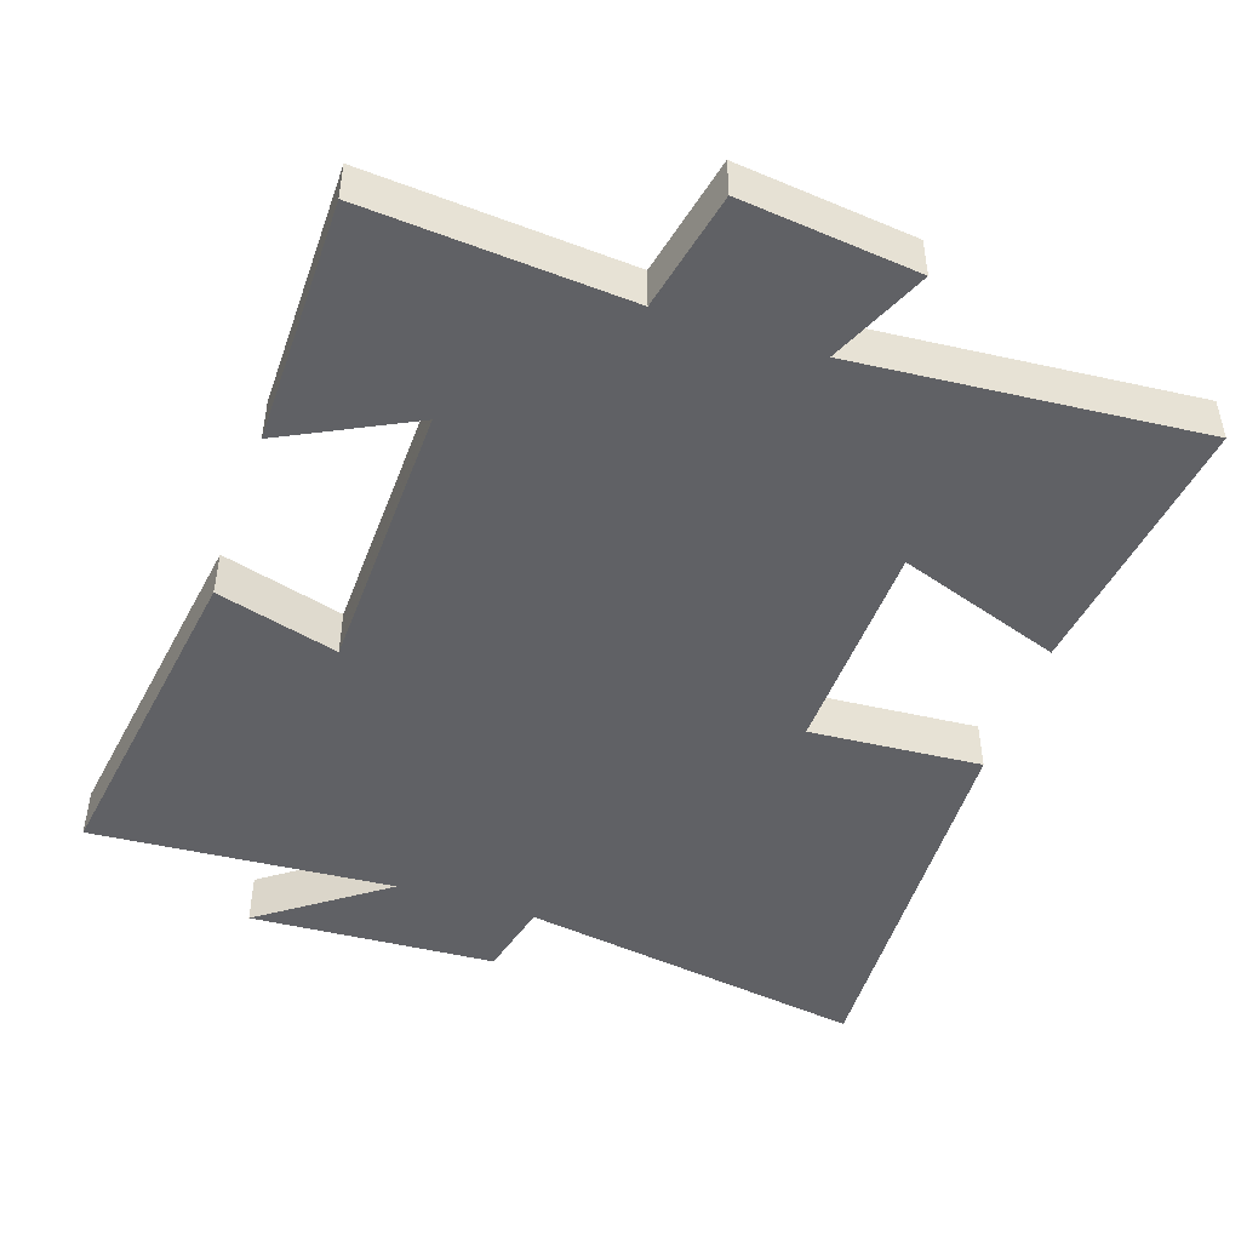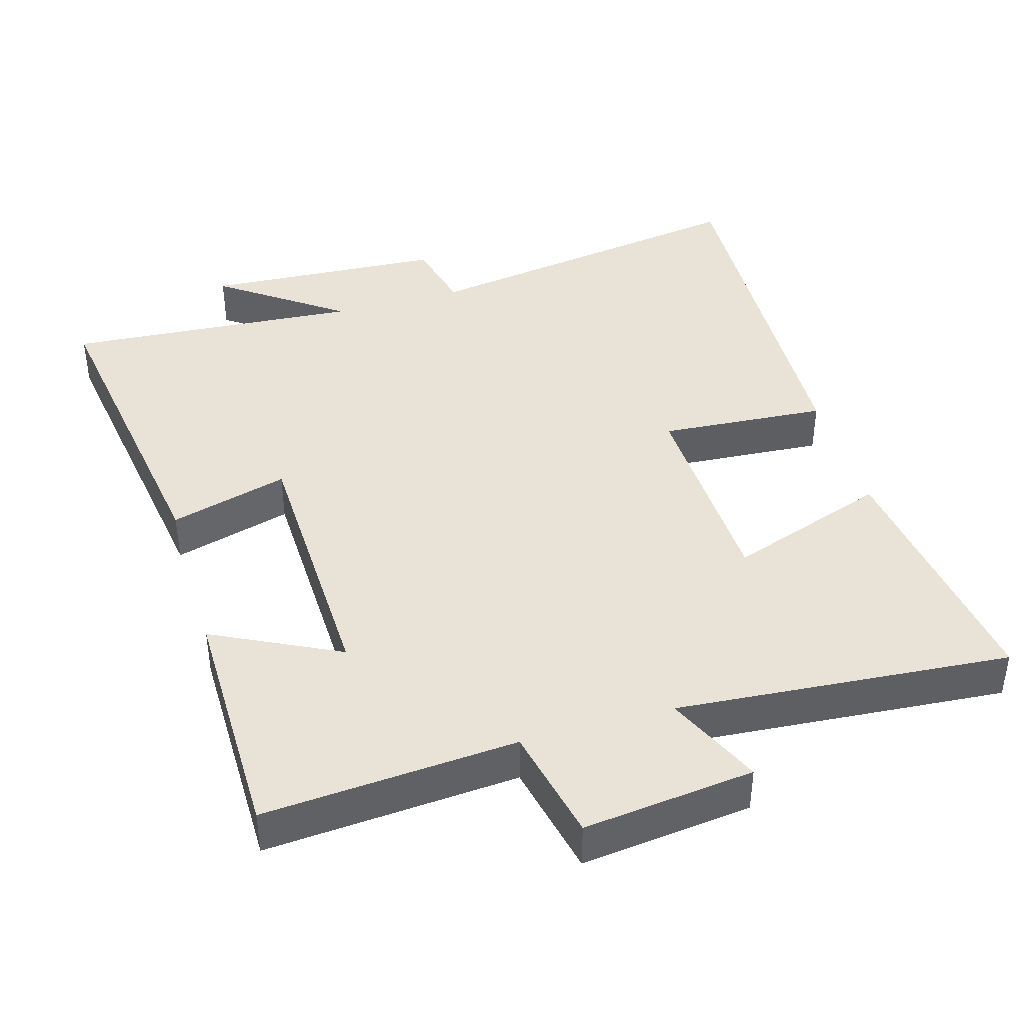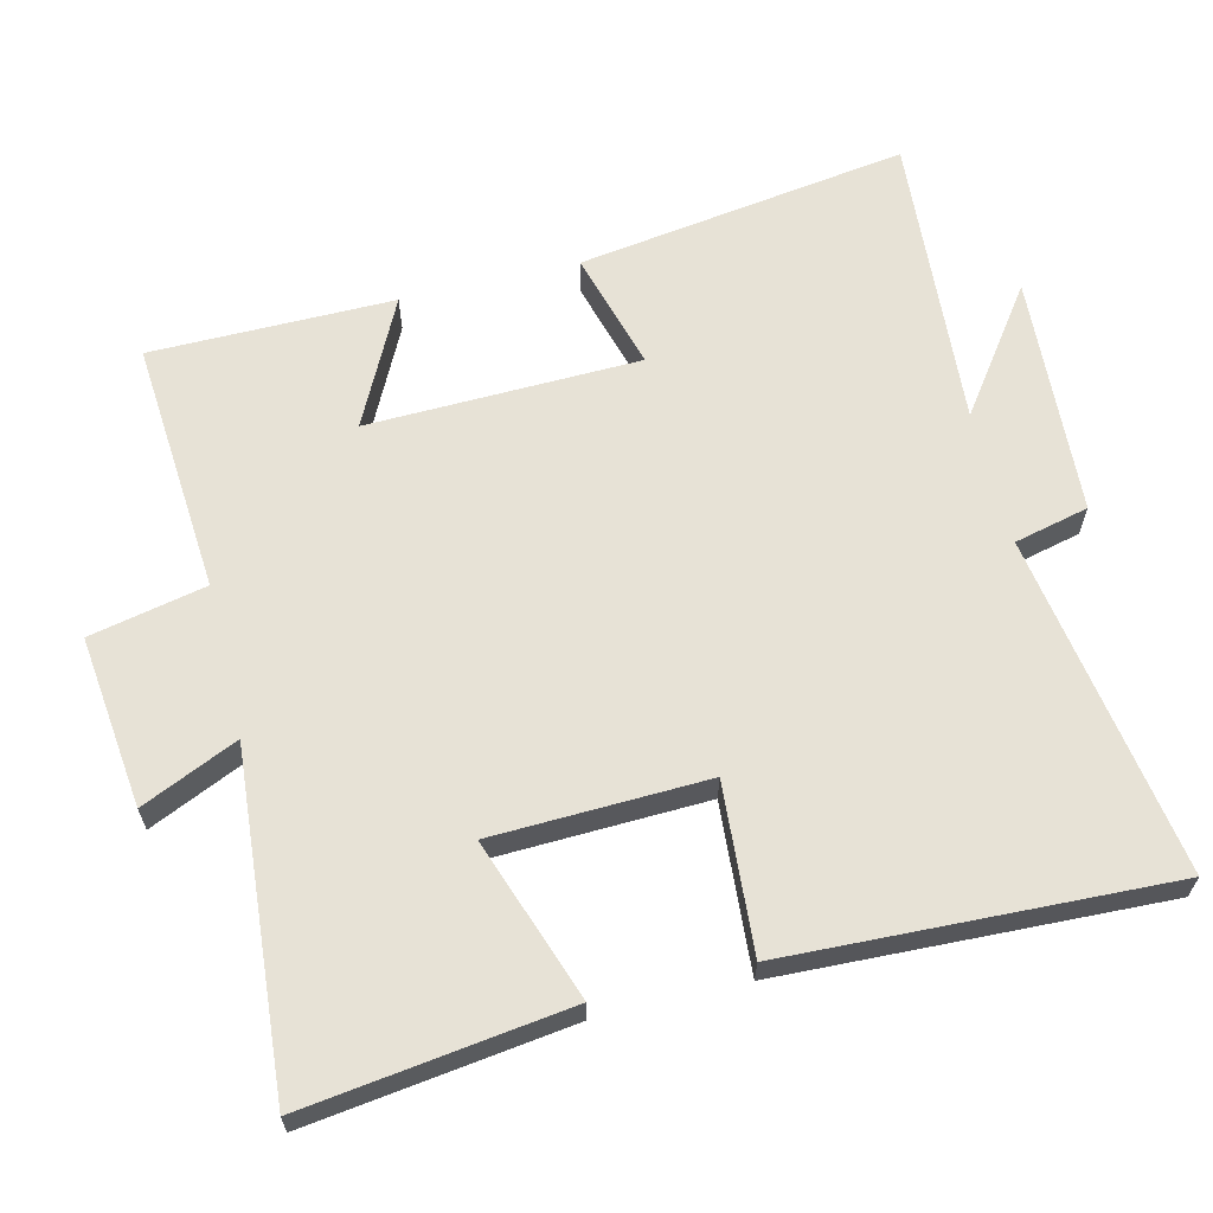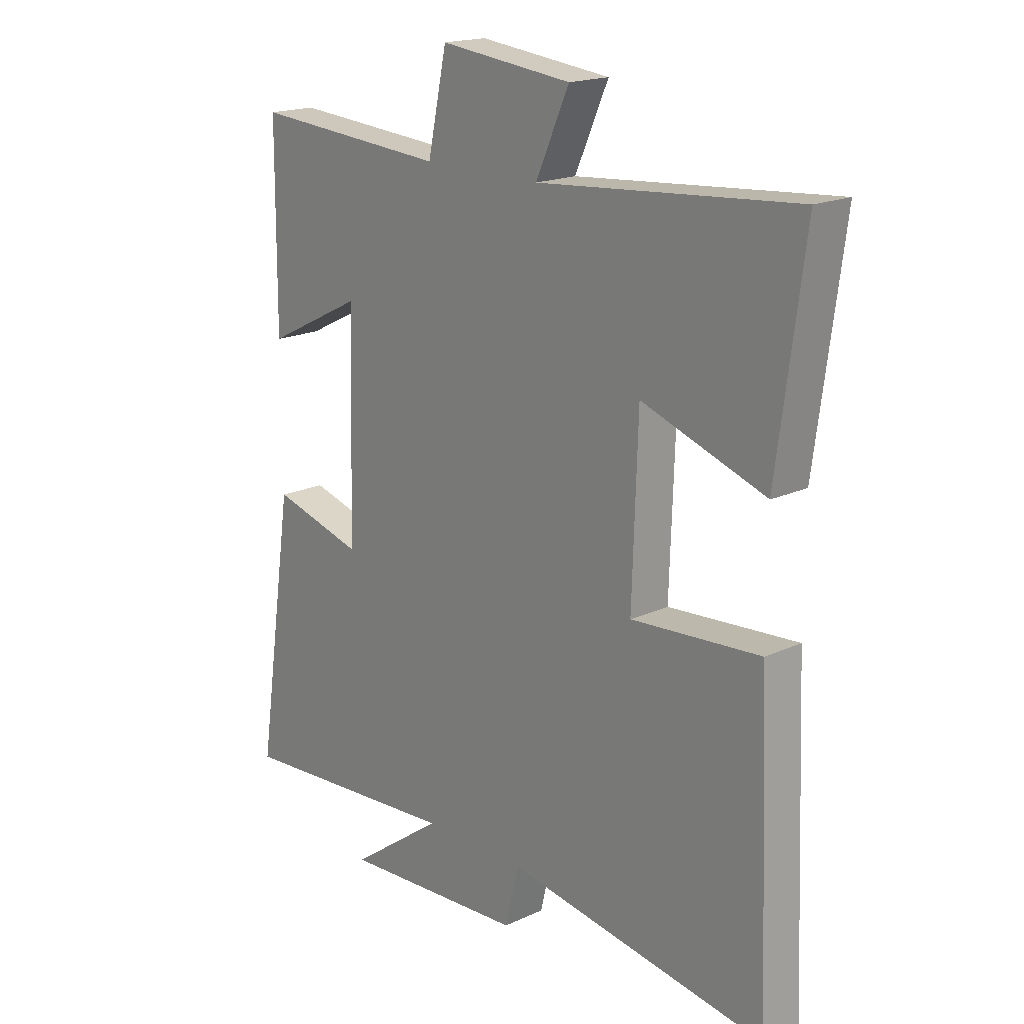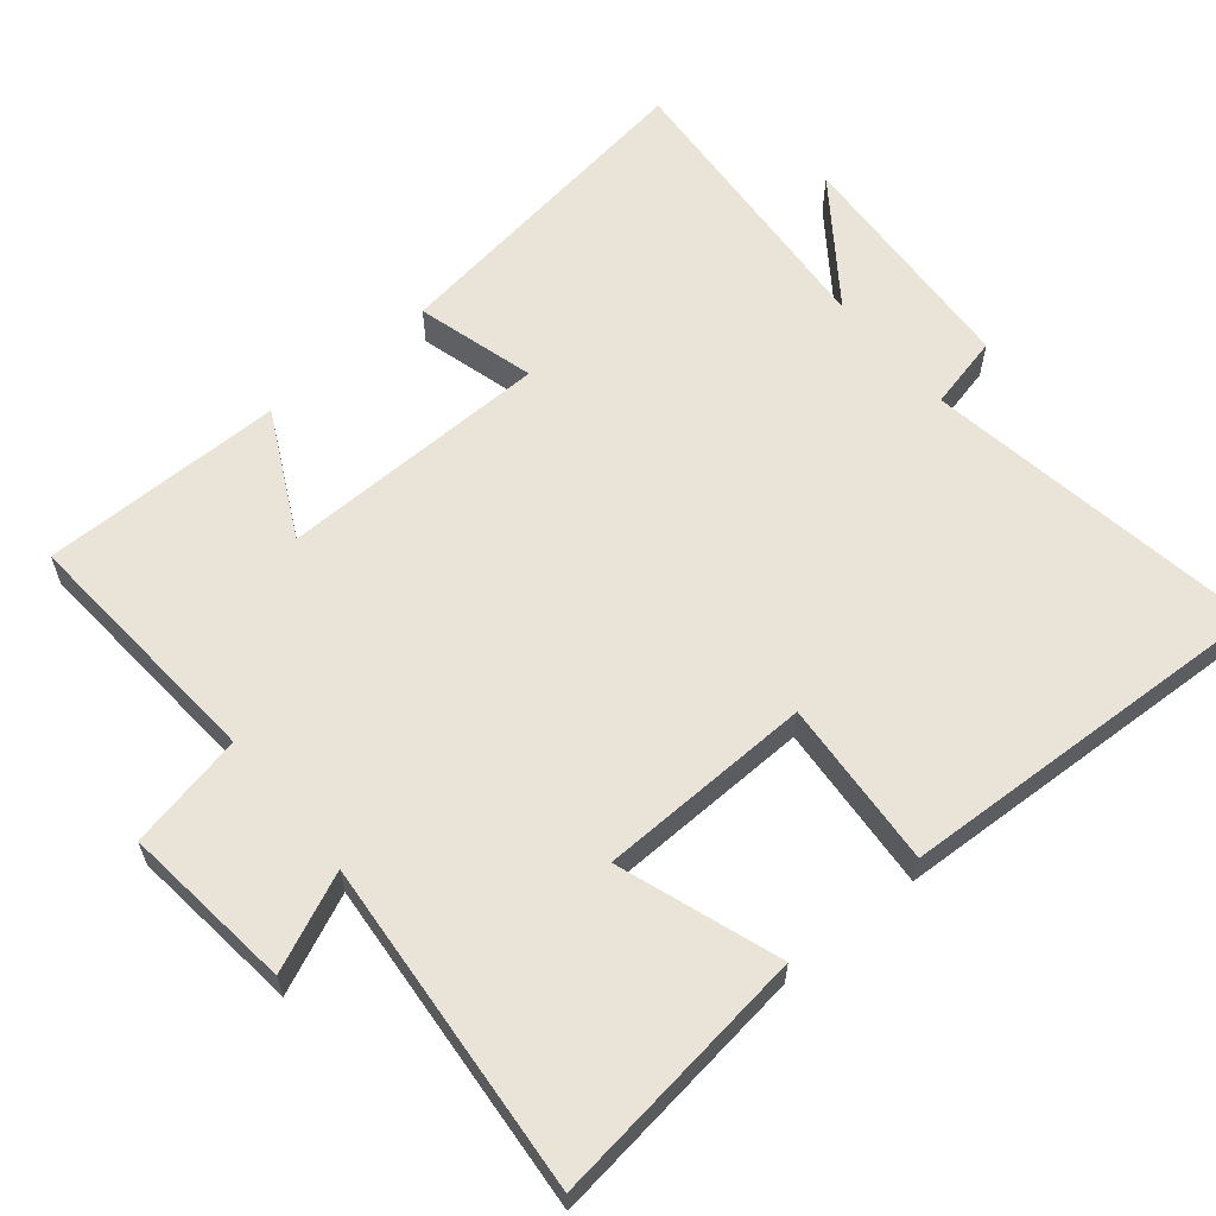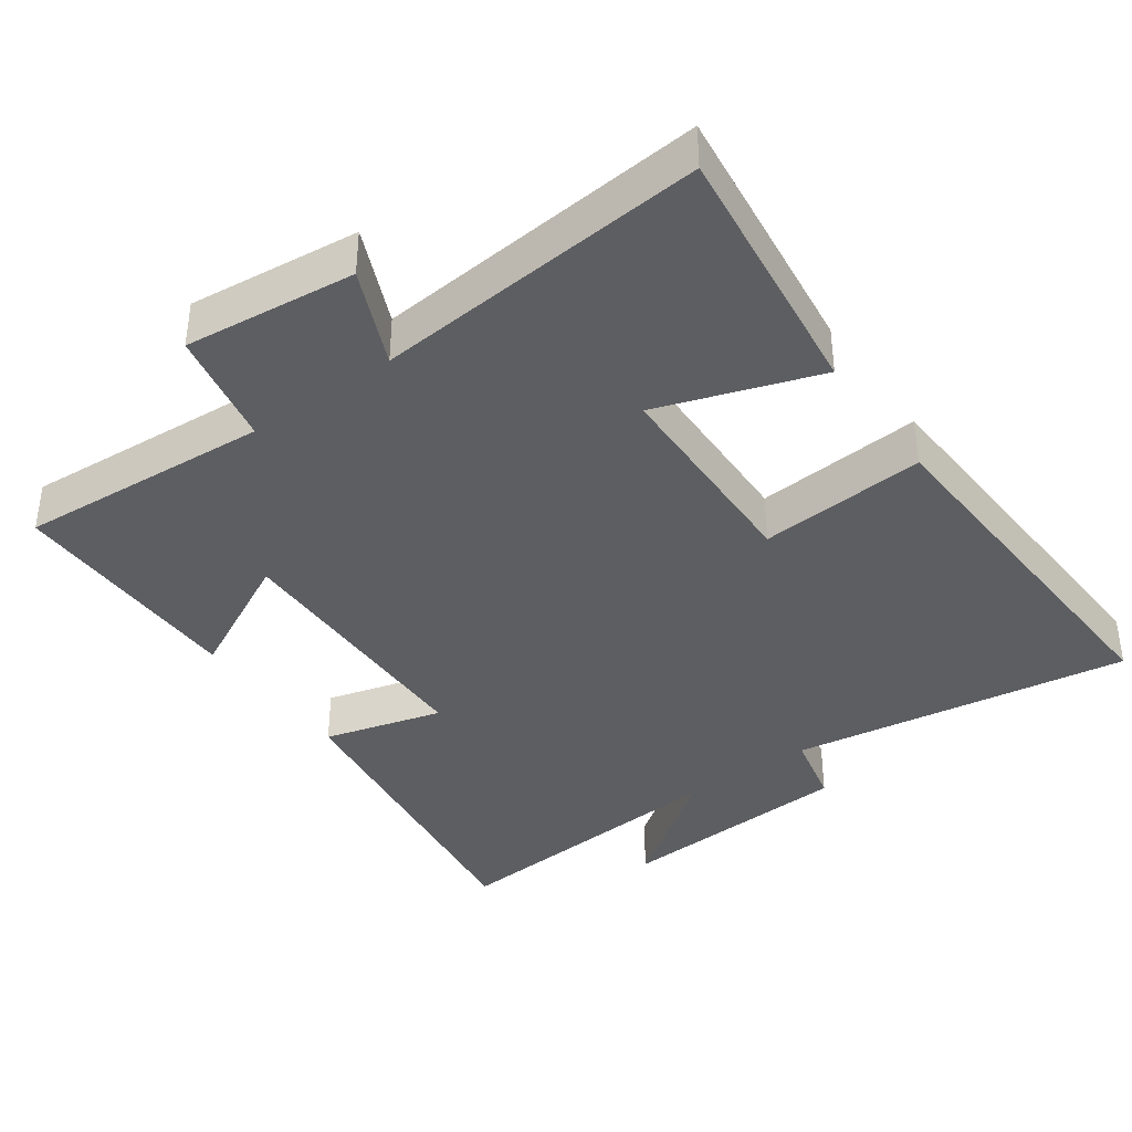
<metadata>
{"format":"obj","ext":"obj","renderer":"f3d","projection":"perspective","resolution":1024,"background":"white","views":[{"elev":-48.0,"azim":-18.6,"up":"+Y"},{"elev":41.4,"azim":-16.3,"up":"+Y"},{"elev":63.6,"azim":76.3,"up":"+Y"},{"elev":18.2,"azim":48.1,"up":"+Z"},{"elev":61.1,"azim":50.6,"up":"+Y"},{"elev":-38.7,"azim":36.0,"up":"+Y"}]}
</metadata>
<code>
v -0.498 0.07 0.527
v -0.14 0.07 0.5
v -0.105 0.07 0.664
v 0.137 0.07 0.636
v 0.076 0.07 0.5
v 0.549 0.07 0.538
v 0.5 0.07 0.168
v 0.273 0.07 0.247
v 0.263 0.07 -0.055
v 0.5 0.07 -0.038
v 0.522 0.07 -0.576
v 0.041 0.07 -0.5
v 0.016 0.07 -0.605
v -0.324 0.07 -0.625
v -0.151 0.07 -0.5
v -0.569 0.07 -0.53
v -0.5 0.07 -0.064
v -0.332 0.07 -0.111
v -0.322 0.07 0.273
v -0.5 0.07 0.184
v -0.498 0 0.527
v -0.14 0 0.5
v -0.105 0 0.664
v 0.137 0 0.636
v 0.076 0 0.5
v 0.549 0 0.538
v 0.5 0 0.168
v 0.273 0 0.247
v 0.263 0 -0.055
v 0.5 0 -0.038
v 0.522 0 -0.576
v 0.041 0 -0.5
v 0.016 0 -0.605
v -0.324 0 -0.625
v -0.151 0 -0.5
v -0.569 0 -0.53
v -0.5 0 -0.064
v -0.332 0 -0.111
v -0.322 0 0.273
v -0.5 0 0.184
f 19 20 1 2
f 18 19 2
f 15 16 17 18
f 15 18 2
f 12 13 14 15
f 12 15 2 3
f 9 10 11 12
f 8 9 12 3
f 5 6 7 8
f 5 8 3
f 3 4 5
f 22 21 40 39
f 22 39 38
f 38 37 36 35
f 22 38 35
f 35 34 33 32
f 23 22 35 32
f 32 31 30 29
f 23 32 29 28
f 28 27 26 25
f 23 28 25
f 25 24 23
f 1 21 22 2
f 2 22 23 3
f 3 23 24 4
f 4 24 25 5
f 5 25 26 6
f 6 26 27 7
f 7 27 28 8
f 8 28 29 9
f 9 29 30 10
f 10 30 31 11
f 11 31 32 12
f 12 32 33 13
f 13 33 34 14
f 14 34 35 15
f 15 35 36 16
f 16 36 37 17
f 17 37 38 18
f 18 38 39 19
f 19 39 40 20
f 20 40 21 1

</code>
